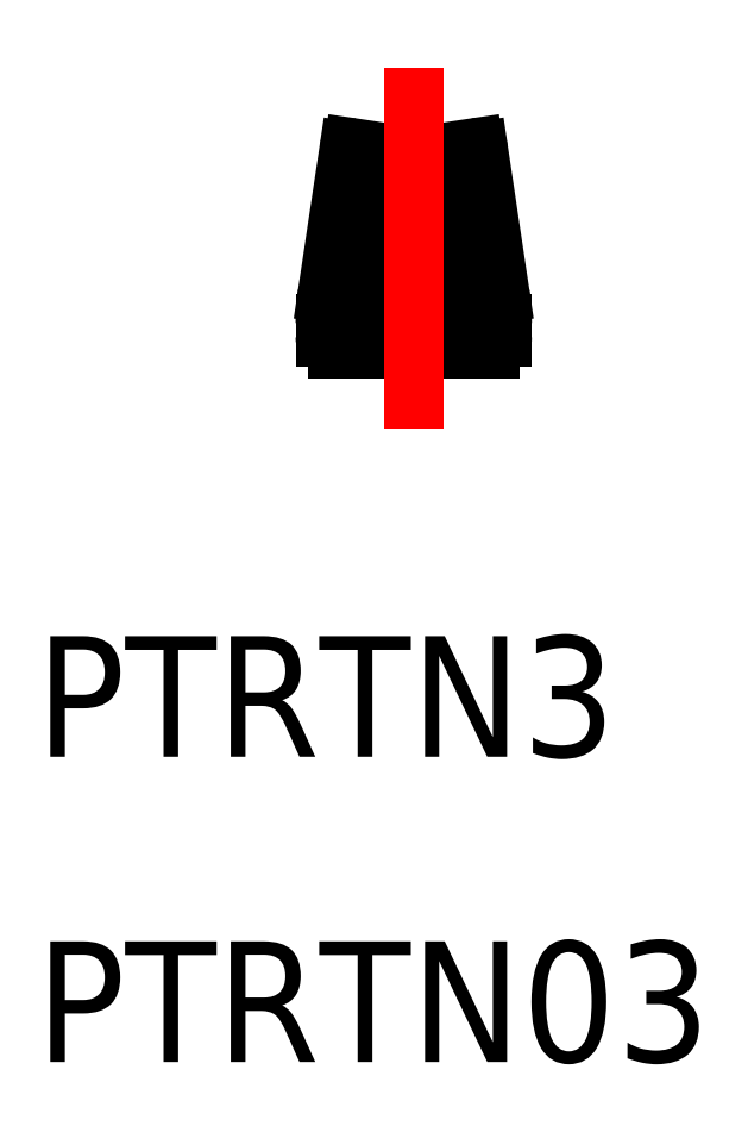
<metadata>
{"format":"dxf","ext":"dxf","renderer":"ezdxf+matplotlib","layout":"modelspace","background":"white","min_lineweight":24,"dpi":150}
</metadata>
<code>
0
SECTION
2
ENTITIES
0
TEXT
8
0
10
-9.41
20
-10.15
30
0
40
3
1
PTRTN3
0
TEXT
8
0
10
-9.41
20
-17.74
30
0
40
3
1
PTRTN03
0
LINE
8
0
10
-1.073
20
1
30
0
11
0
21
1
31
0
0
LINE
8
0
10
0
20
0
30
0
11
-1.9
21
0
31
0
0
LINE
8
0
10
-2.2
20
0.3
30
0
11
-2.2
21
0.6271
31
0
0
ARC
8
0
10
2.8
20
0.6271
30
0
40
5
50
171.5
51
180
0
ARC
8
0
10
-1.9
20
0.3
30
0
40
0.3
50
180
51
270
0
LINE
8
0
10
-1.615
20
4.901
30
0
11
-2.145
21
1.369
31
0
0
ARC
8
0
10
-1.516
20
4.886
30
0
40
0.1
50
81.47
51
171.5
0
LINE
8
0
10
-1.501
20
4.985
30
0
11
-0.71
21
4.866
31
0
0
LINE
8
0
10
1.073
20
1
30
0
11
0
21
1
31
0
0
LINE
8
0
10
0
20
0
30
0
11
1.9
21
0
31
0
0
LINE
8
0
10
2.2
20
0.3
30
0
11
2.2
21
0.6271
31
0
0
ARC
8
0
10
-2.8
20
0.6271
30
0
40
5
50
0
51
8.531
0
ARC
8
0
10
1.9
20
0.3
30
0
40
0.3
50
270
51
0
0
LINE
8
0
10
1.615
20
4.901
30
0
11
2.145
21
1.369
31
0
0
ARC
8
0
10
1.516
20
4.886
30
0
40
0.1
50
8.531
51
98.53
0
LINE
8
0
10
1.501
20
4.985
30
0
11
0.71
21
4.866
31
0
0
LINE
8
0
10
-0.6259
20
4.753
30
0
11
-1.172
21
1.115
31
0
0
LINE
8
0
10
0.6259
20
4.753
30
0
11
1.172
21
1.115
31
0
0
ARC
8
0
10
-1.073
20
1.1
30
0
40
0.1
50
171.5
51
270
0
ARC
8
0
10
1.073
20
1.1
30
0
40
0.1
50
270
51
8.531
0
ARC
8
0
10
0.7248
20
4.768
30
0
40
0.1
50
98.53
51
188.5
0
ARC
8
0
10
-0.7248
20
4.768
30
0
40
0.1
50
351.5
51
81.47
0
LINE
8
CENTER
10
0
20
-2
30
0
11
0
21
6.986
31
0
0
ENDSEC
0
EOF

</code>
